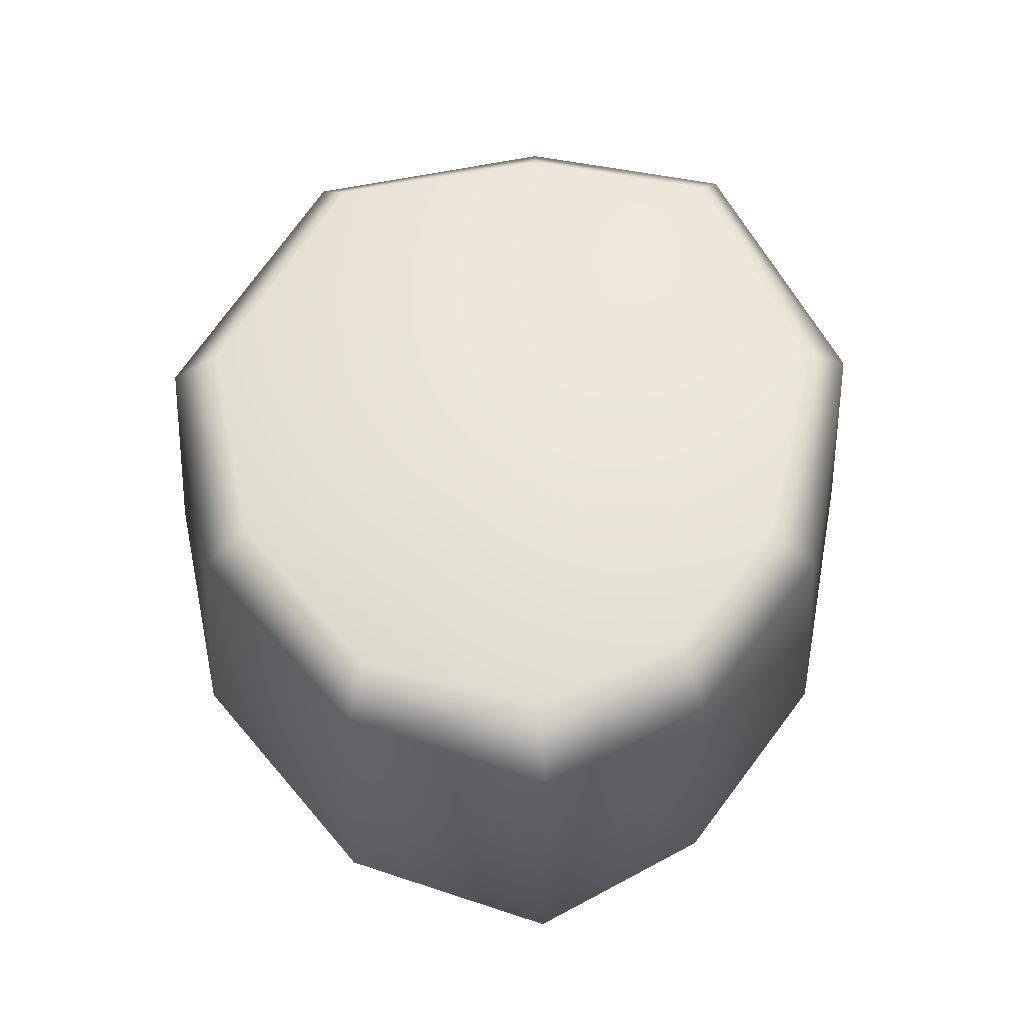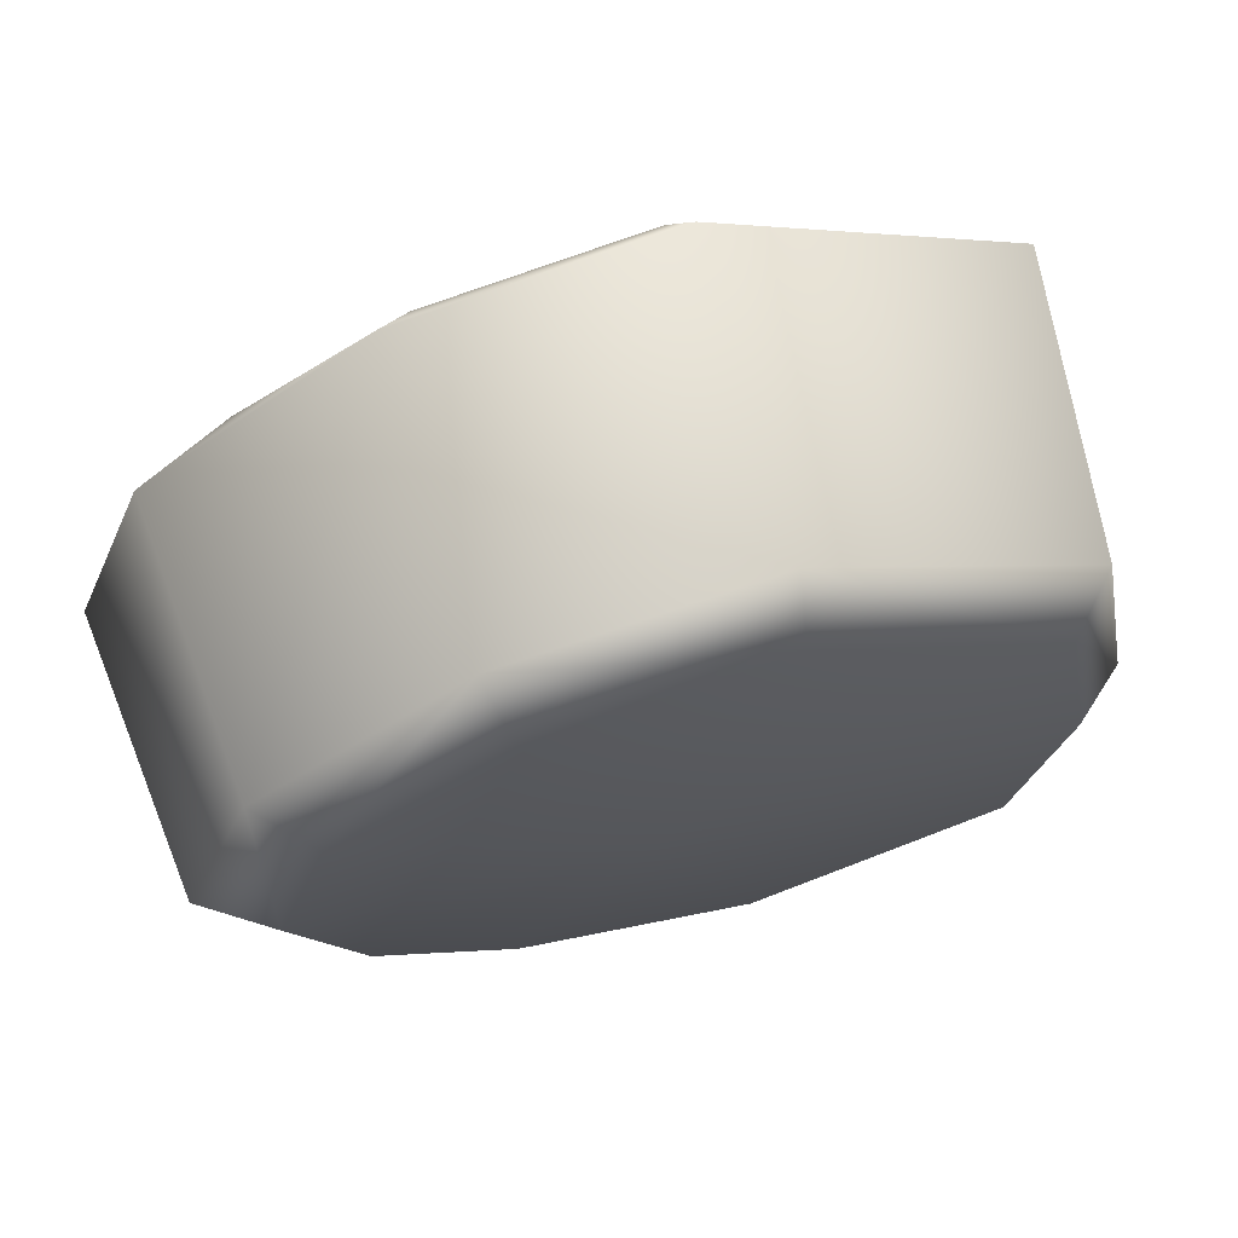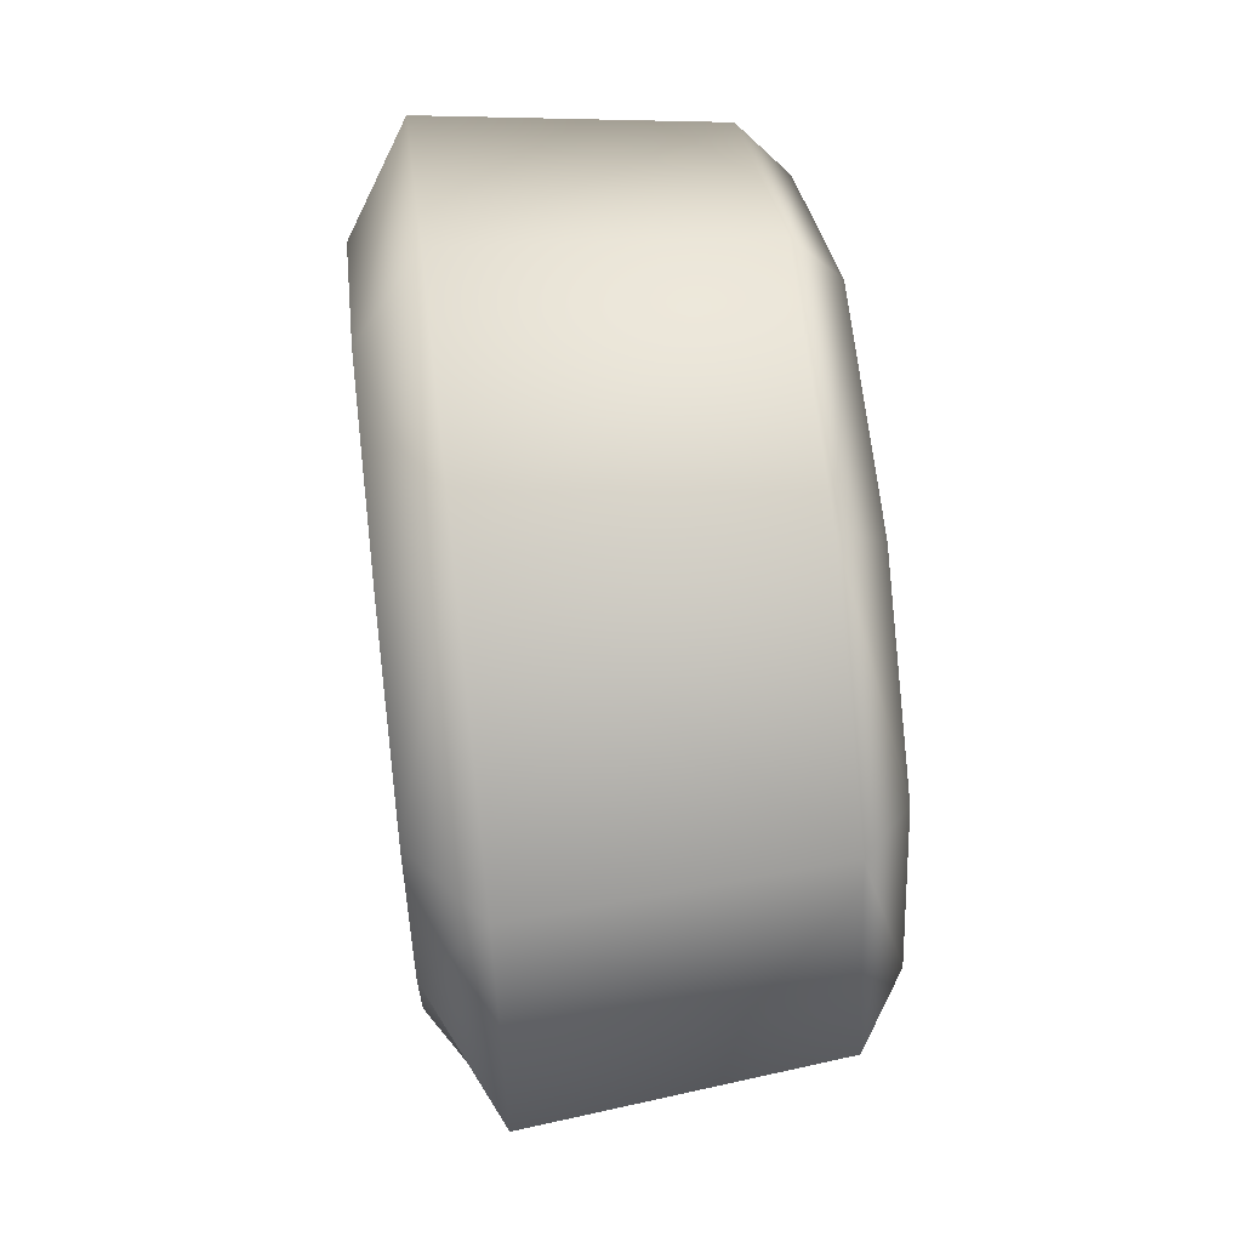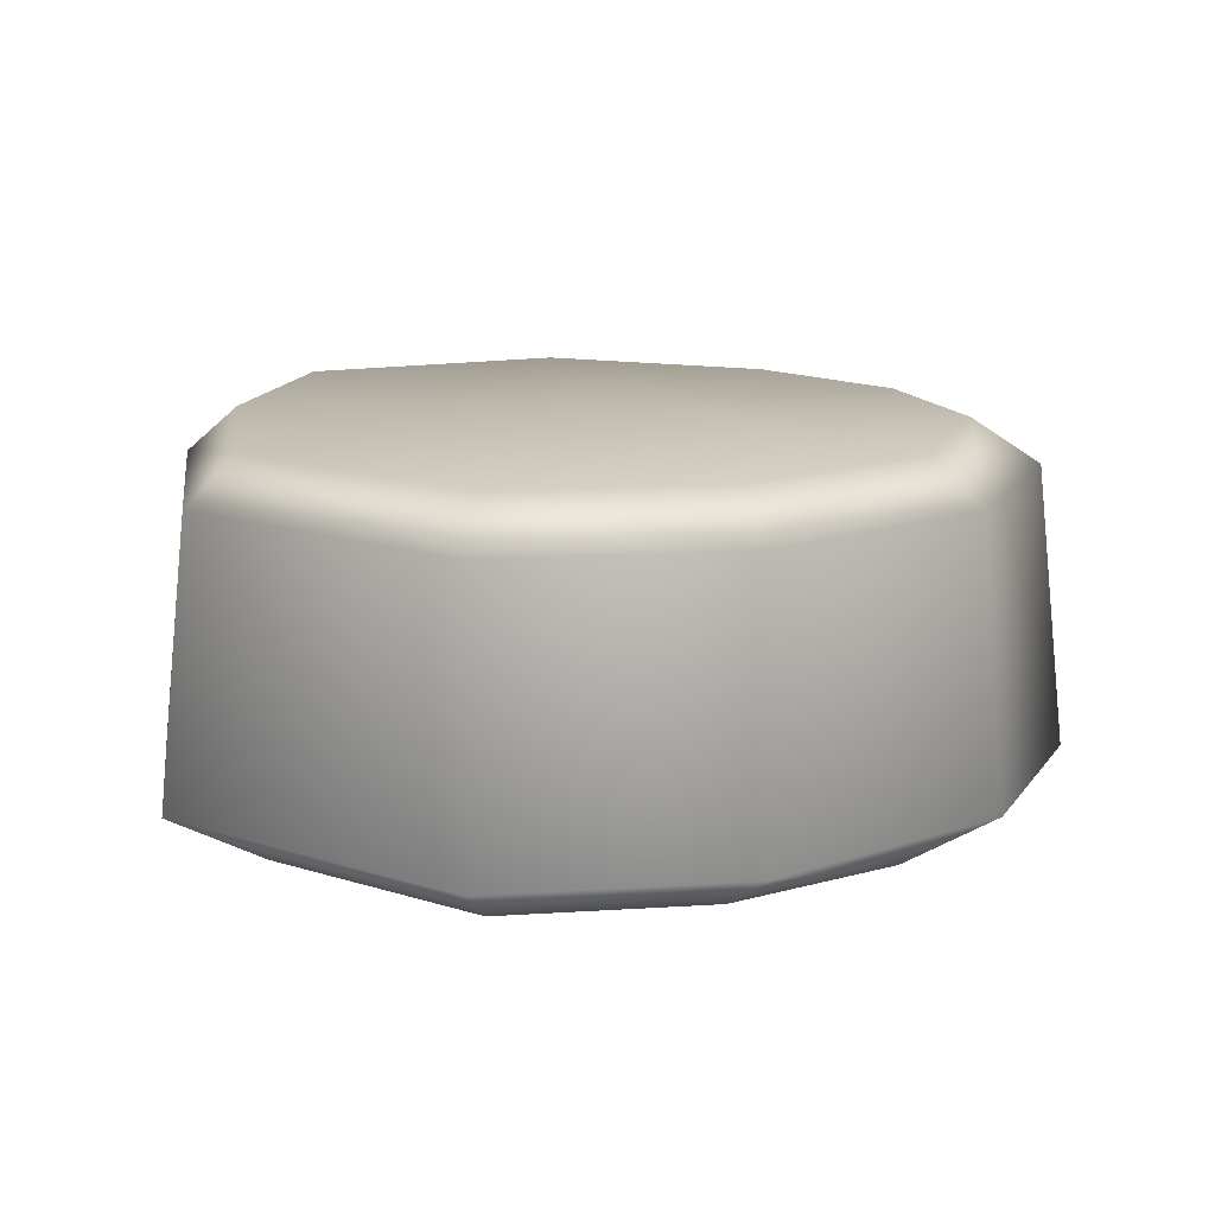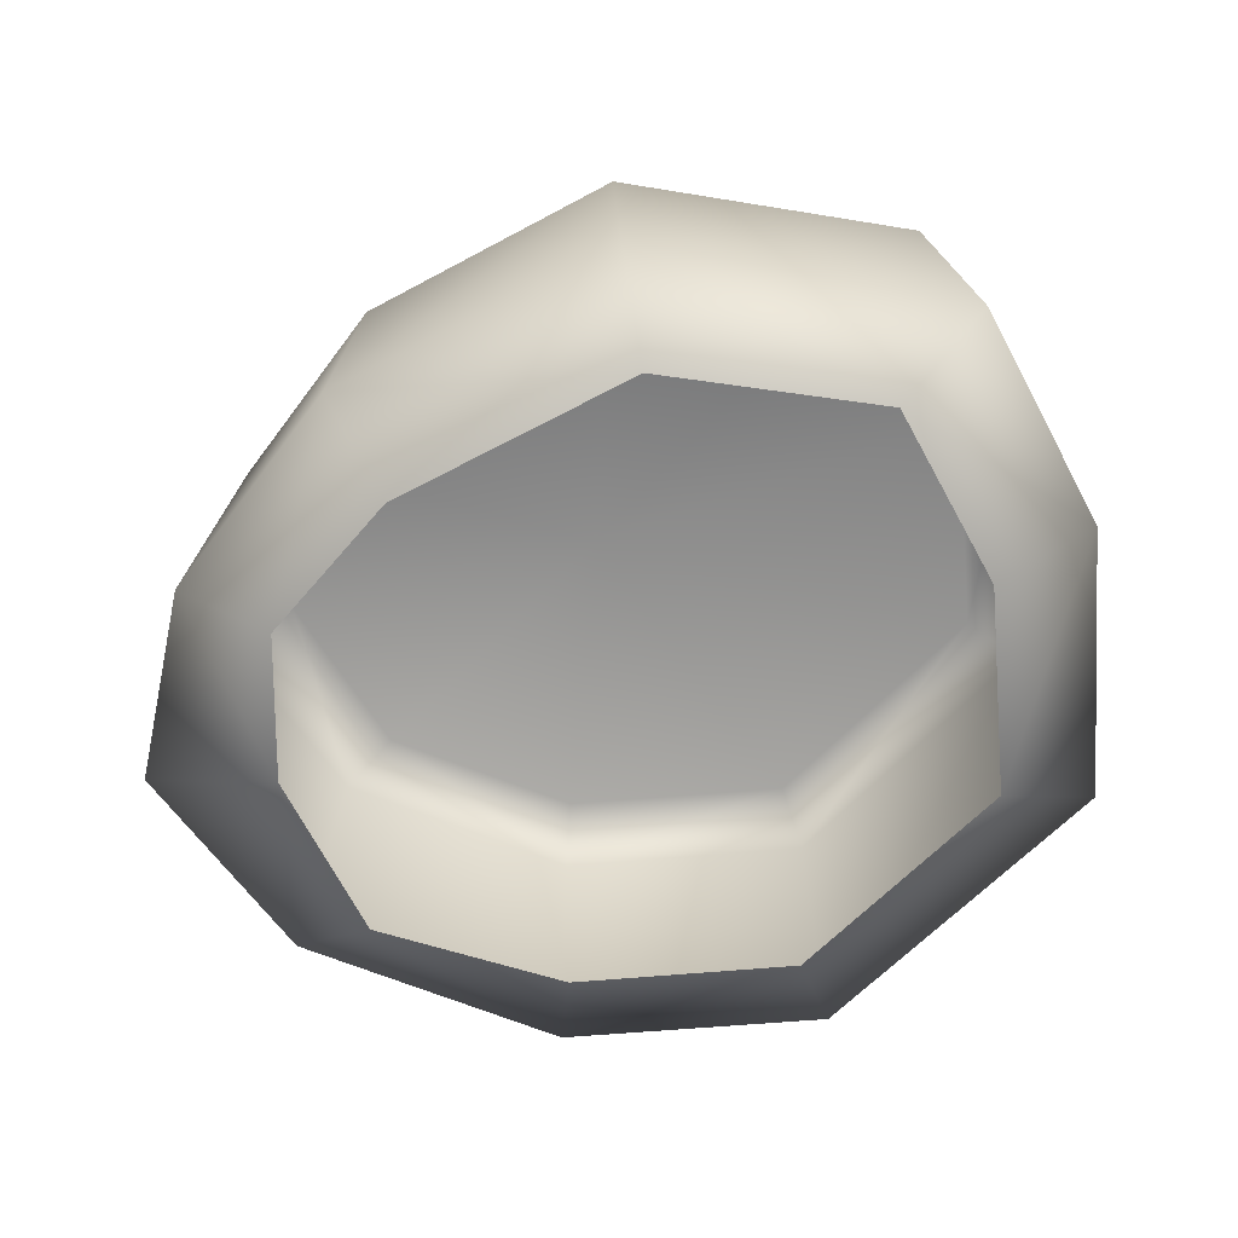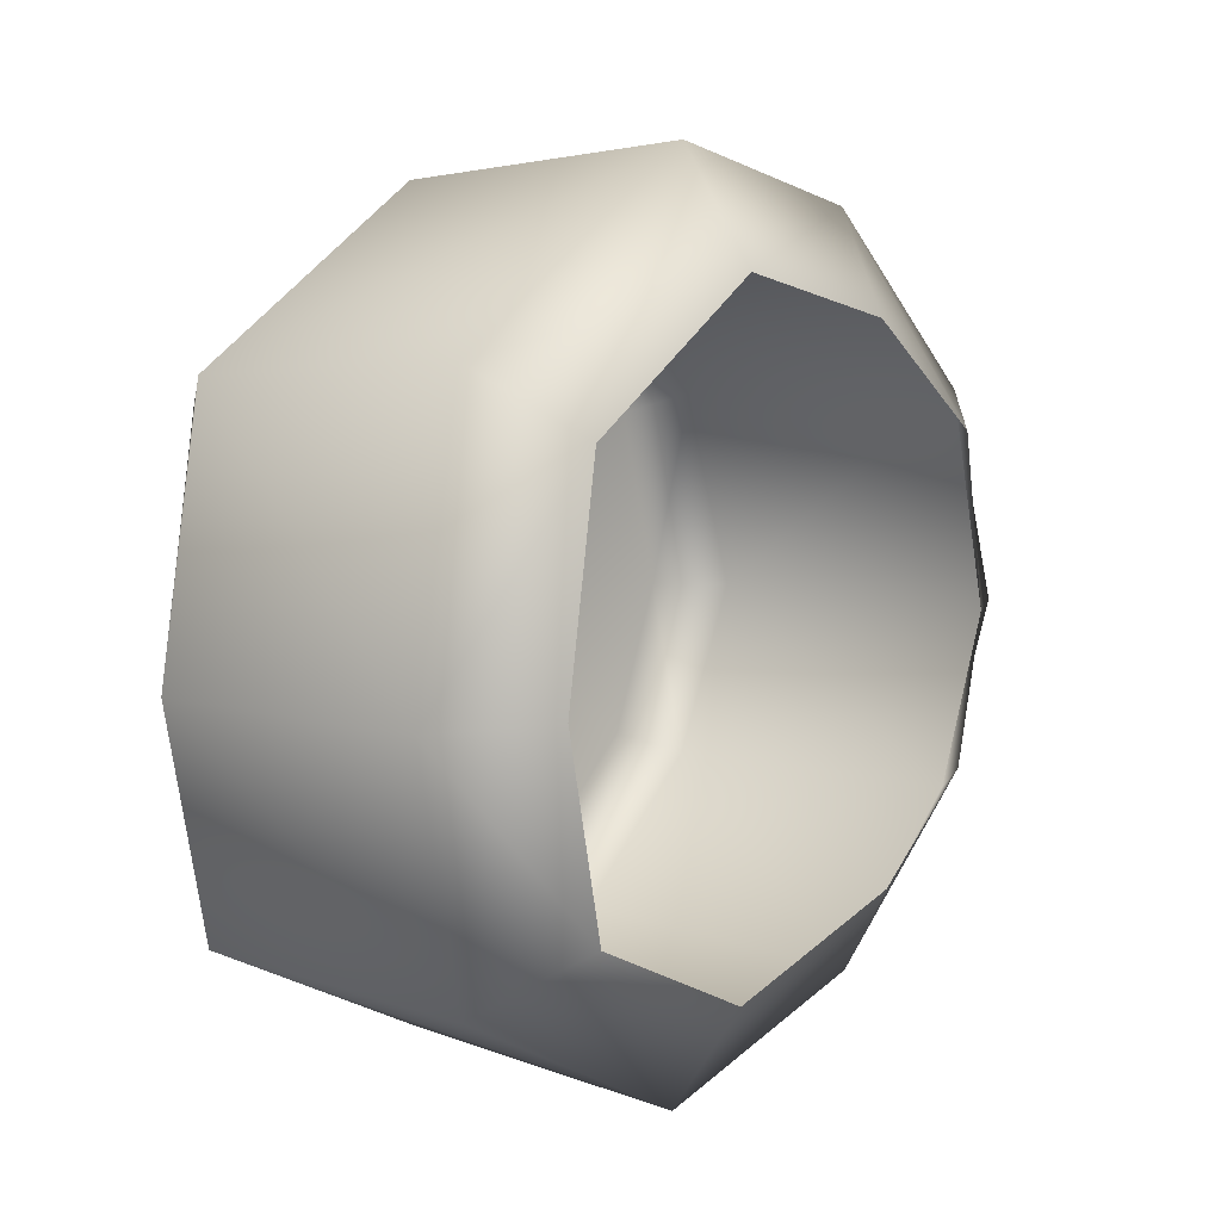
<metadata>
{"format":"obj","ext":"obj","renderer":"f3d","projection":"perspective","resolution":1024,"background":"white","views":[{"elev":57.8,"azim":88.4,"up":"+Y"},{"elev":68.0,"azim":164.4,"up":"+Z"},{"elev":57.6,"azim":83.2,"up":"+Z"},{"elev":15.5,"azim":2.7,"up":"+Y"},{"elev":-64.9,"azim":-164.7,"up":"+Y"},{"elev":6.6,"azim":-55.1,"up":"+Z"}]}
</metadata>
<code>
g ENV_S09_Small_Coral_Piece_01a_MO
v -9.471 2.441e-06 -0.324
v -8.153 -0.0001636 -5.904
v -12.61 1.935 -0.3861
v -11.02 1.932 -7.314
v -11.59 10.72 -0.3877
v -2.239 1.92 -11.57
v -1.995 -0.001135 -8.577
v 6.534 1.91 -9.63
v 5.485 -0.002087 -6.873
v 9.594 -0.001917 -4.065
v -10.06 10.72 -6.985
v -8.638 12.12 -6.277
v -10.01 12.12 -0.3341
v -1.769 10.7 -10.8
v -1.175 12.11 -9.289
v 6.358 10.69 -8.898
v 5.839 12.11 -7.422
v 9.912 12.11 -4.212
v 11.44 10.69 -4.921
v 11.92 12.11 0.2949
v 12.24 1.909 -5.214
v 10.86 -0.001335 0.3327
v 14.07 10.69 0.1669
v 15.06 1.912 0.1713
v 12.64 1.91 6.605
v 9.858 -0.001833 5.54
v 5.996 1.91 11.77
v 4.885 -0.002 8.752
v -1.685 -0.001628 9.949
v 11.84 10.69 6.309
v 10.3 12.11 5.729
v 5.805 10.69 11.03
v 5.292 12.11 9.565
v -1.624 12.11 10.86
v -1.819 10.7 12.42
v -8.797 12.12 6.573
v -1.865 1.915 13.23
v -10.09 10.71 7.44
v -10.98 1.931 7.894
v -8.35 -0.0002368 6.013
v -12.61 1.935 -0.3861
v -9.471 2.441e-06 -0.324
v -11.59 10.72 -0.3877
v -10.01 12.12 -0.3341
v 1.998 12.56 0.8484
v 11.92 12.11 0.2949
v 10.3 12.11 5.729
v 5.292 12.11 9.565
v 9.912 12.11 -4.212
v -1.624 12.11 10.86
v 5.839 12.11 -7.422
v -8.797 12.12 6.573
v -1.175 12.11 -9.289
v -10.01 12.12 -0.3341
v -8.638 12.12 -6.277
g ENV_S09_Small_Coral_Piece_01a_MO_0
f 3 2 1
f 3 4 2
f 5 4 3
f 2 4 6
f 2 6 7
f 7 6 8
f 7 8 9
f 10 9 8
f 5 11 4
f 11 6 4
f 12 11 5
f 12 5 13
f 11 14 6
f 14 11 12
f 14 8 6
f 14 12 15
f 15 16 14
f 14 16 8
f 15 17 16
f 18 16 17
f 18 19 16
f 8 16 19
f 20 19 18
f 10 8 21
f 8 19 21
f 22 10 21
f 20 23 19
f 21 19 23
f 22 21 24
f 21 23 24
f 22 24 25
f 25 24 23
f 22 25 26
f 27 26 25
f 27 28 26
f 29 28 27
f 30 23 20
f 25 23 30
f 27 25 30
f 30 20 31
f 32 30 31
f 27 30 32
f 32 31 33
f 34 32 33
f 34 35 32
f 27 32 35
f 36 35 34
f 29 27 37
f 27 35 37
f 36 38 35
f 37 35 38
f 39 29 37
f 37 38 39
f 39 40 29
f 41 40 39
f 41 39 38
f 41 42 40
f 41 38 43
f 43 38 36
f 43 36 44
f 47 46 45
f 48 47 45
f 45 46 49
f 50 48 45
f 45 49 51
f 52 50 45
f 51 53 45
f 54 52 45
f 53 55 45
f 55 54 45

</code>
